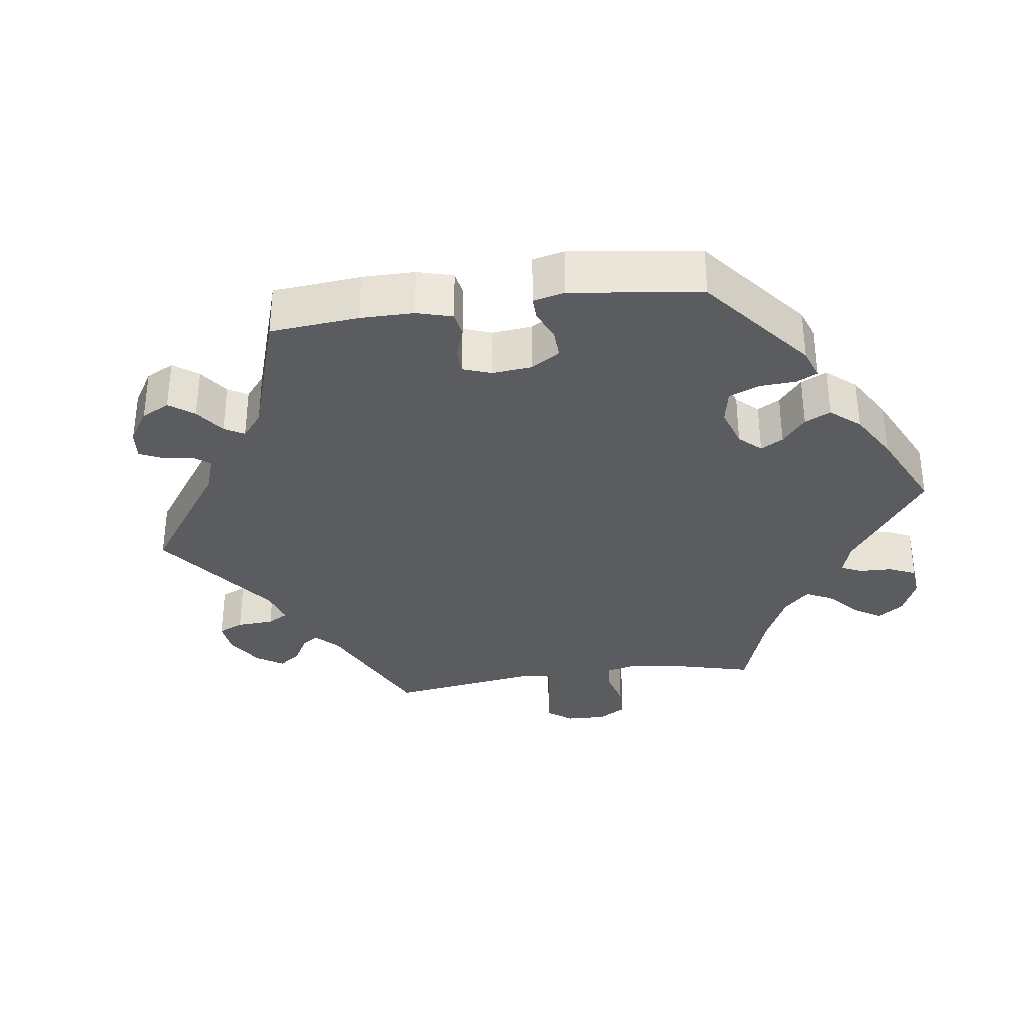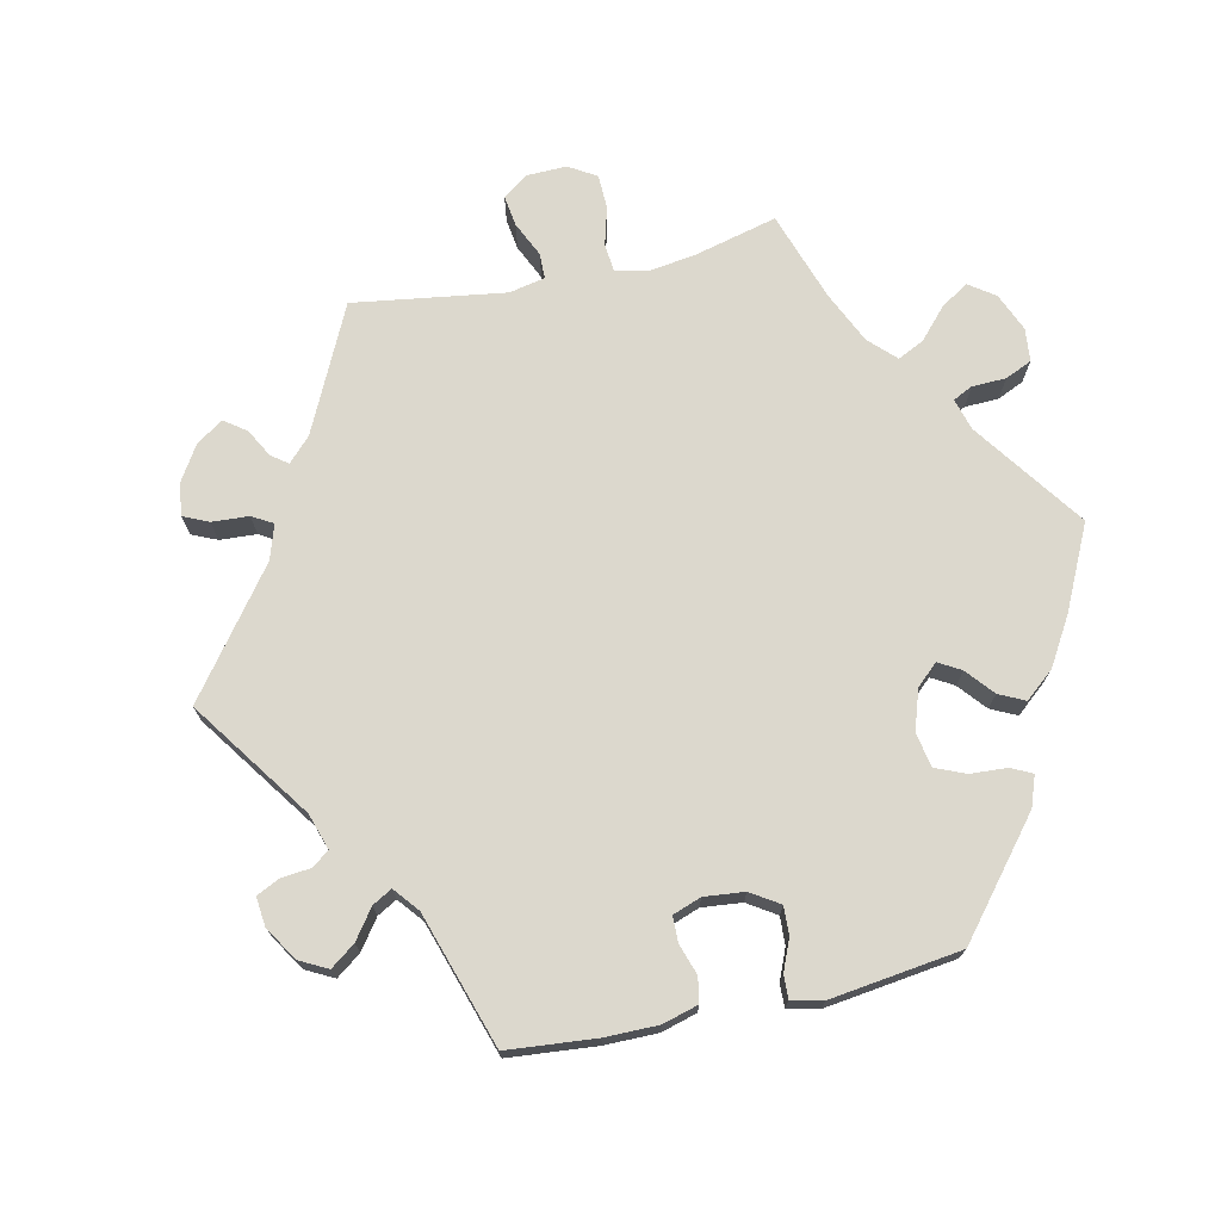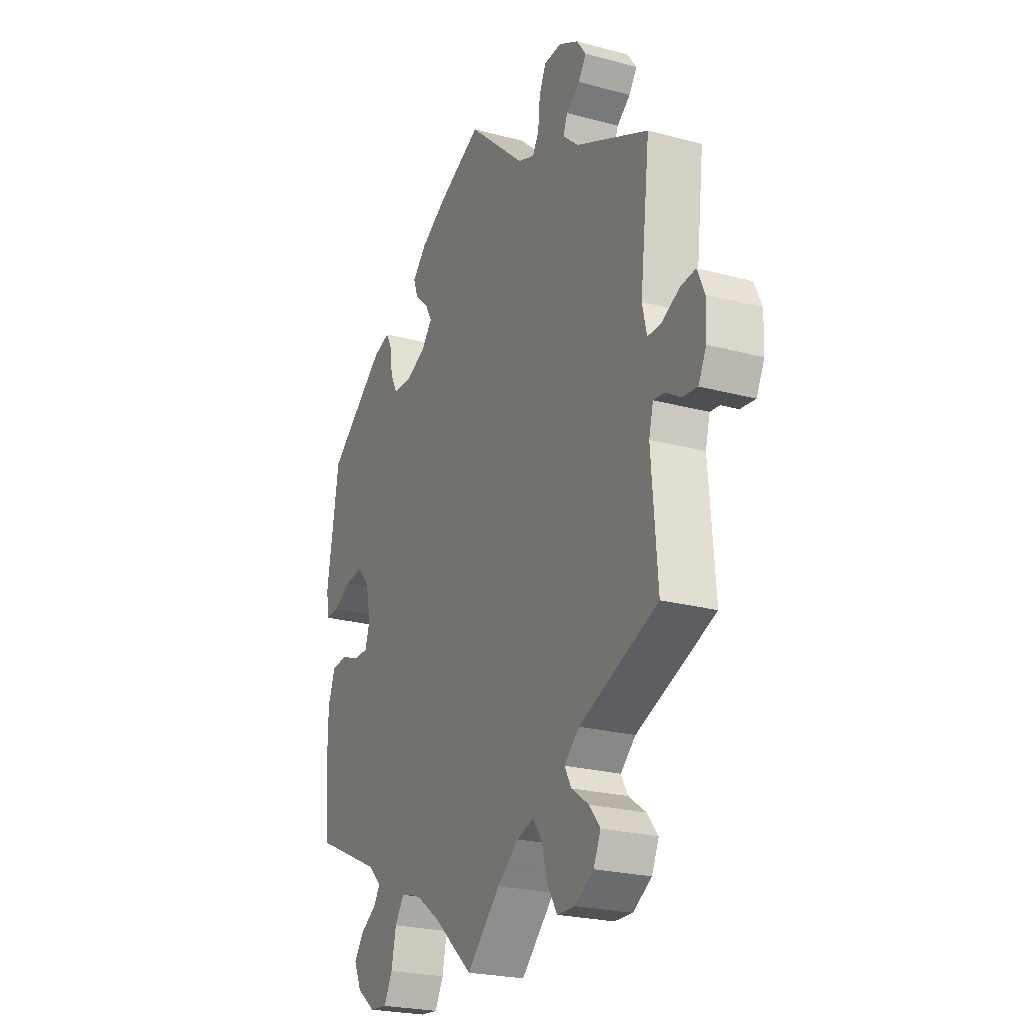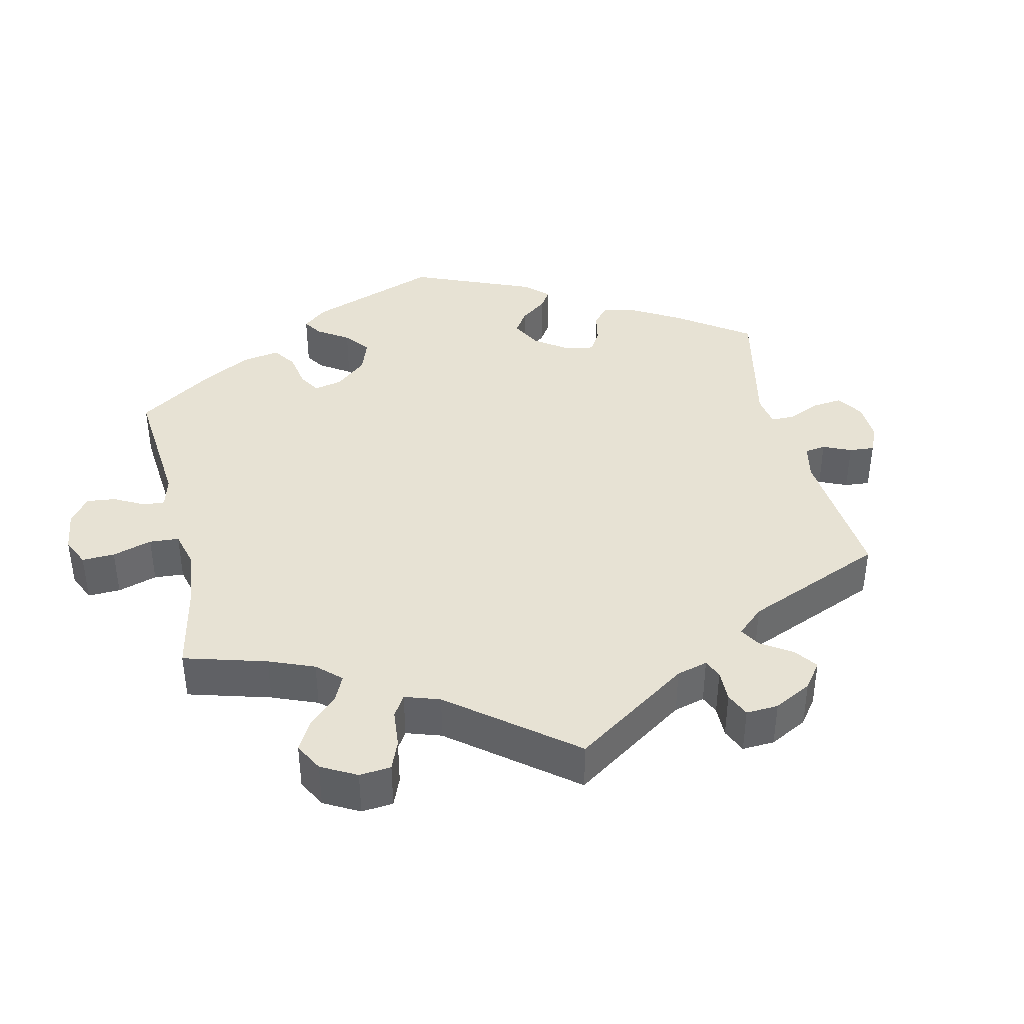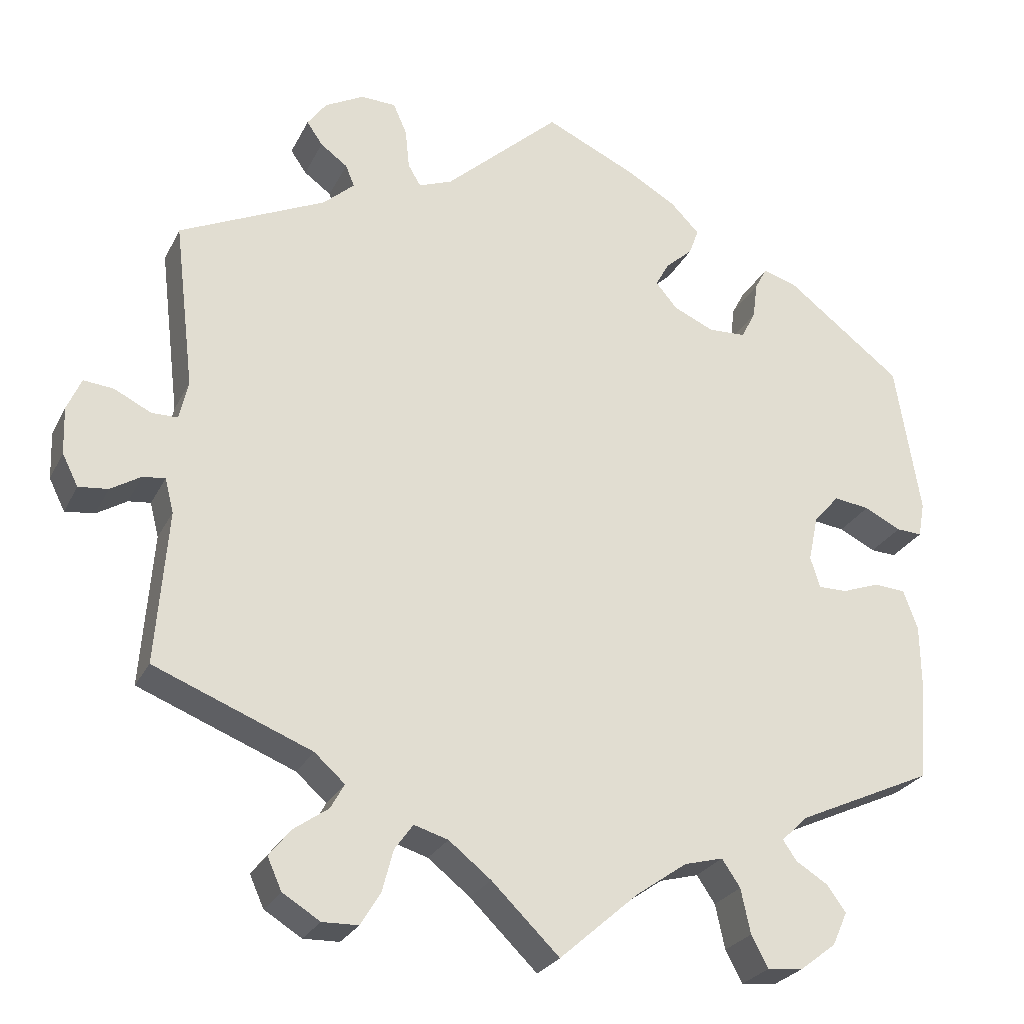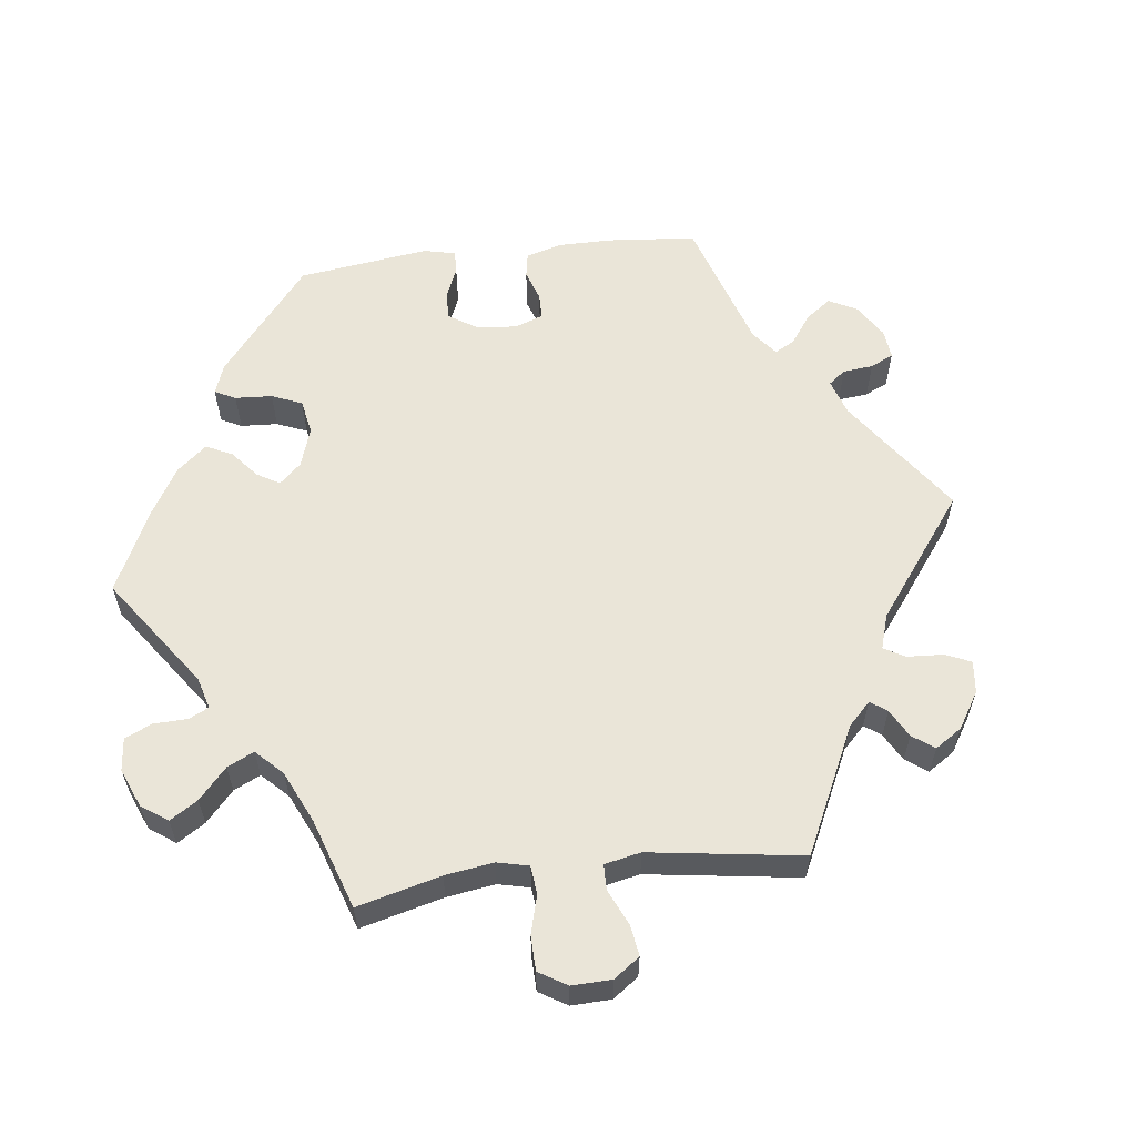
<metadata>
{"format":"obj","ext":"obj","renderer":"f3d","projection":"perspective","resolution":1024,"background":"white","views":[{"elev":-33.7,"azim":38.0,"up":"+Y"},{"elev":72.4,"azim":17.7,"up":"+Y"},{"elev":-23.6,"azim":-114.3,"up":"+Z"},{"elev":39.7,"azim":-132.7,"up":"+Y"},{"elev":-26.0,"azim":-21.6,"up":"+Z"},{"elev":59.2,"azim":-157.0,"up":"+Y"}]}
</metadata>
<code>
v -0.085 0.07 -0.495
v -0.138 0.07 -0.453
v -0.181 0.07 -0.44
v -0.204 0.07 -0.472
v -0.218 0.07 -0.525
v -0.243 0.07 -0.566
v -0.288 0.07 -0.567
v -0.335 0.07 -0.538
v -0.353 0.07 -0.498
v -0.326 0.07 -0.464
v -0.282 0.07 -0.433
v -0.265 0.07 -0.402
v -0.303 0.07 -0.368
v -0.501 0.07 -0.289
v -0.486 0.07 -0.096
v -0.497 0.07 -0.053
v -0.525 0.07 -0.056
v -0.563 0.07 -0.079
v -0.6 0.07 -0.083
v -0.62 0.07 -0.043
v -0.622 0.07 0.016
v -0.604 0.07 0.057
v -0.566 0.07 0.053
v -0.52 0.07 0.03
v -0.487 0.07 0.03
v -0.476 0.07 0.079
v -0.501 0.07 0.289
v -0.317 0.07 0.374
v -0.278 0.07 0.409
v -0.289 0.07 0.436
v -0.323 0.07 0.461
v -0.343 0.07 0.49
v -0.319 0.07 0.523
v -0.27 0.07 0.549
v -0.226 0.07 0.547
v -0.209 0.07 0.508
v -0.204 0.07 0.458
v -0.188 0.07 0.431
v -0.146 0.07 0.447
v -0.001 0.07 0.578
v 0.111 0.07 0.526
v 0.175 0.07 0.489
v 0.211 0.07 0.452
v 0.199 0.07 0.419
v 0.165 0.07 0.389
v 0.148 0.07 0.358
v 0.175 0.07 0.326
v 0.226 0.07 0.303
v 0.273 0.07 0.305
v 0.291 0.07 0.34
v 0.297 0.07 0.386
v 0.312 0.07 0.414
v 0.355 0.07 0.401
v 0.5 0.07 0.289
v 0.531 0.07 0.097
v 0.523 0.07 0.053
v 0.491 0.07 0.055
v 0.445 0.07 0.078
v 0.4 0.07 0.084
v 0.368 0.07 0.047
v 0.356 0.07 -0.01
v 0.368 0.07 -0.049
v 0.404 0.07 -0.049
v 0.451 0.07 -0.032
v 0.491 0.07 -0.035
v 0.509 0.07 -0.085
v 0.51 0.07 -0.162
v 0.5 0.07 -0.289
v 0.329 0.07 -0.367
v 0.296 0.07 -0.399
v 0.313 0.07 -0.424
v 0.353 0.07 -0.449
v 0.377 0.07 -0.482
v 0.358 0.07 -0.524
v 0.312 0.07 -0.559
v 0.268 0.07 -0.563
v 0.247 0.07 -0.523
v 0.235 0.07 -0.467
v 0.212 0.07 -0.433
v 0.163 0.07 -0.446
v 0.099 0.07 -0.491
v 0 0.07 -0.578
v -0.085 0 -0.495
v -0.138 0 -0.453
v -0.181 0 -0.44
v -0.204 0 -0.472
v -0.218 0 -0.525
v -0.243 0 -0.566
v -0.288 0 -0.567
v -0.335 0 -0.538
v -0.353 0 -0.498
v -0.326 0 -0.464
v -0.282 0 -0.433
v -0.265 0 -0.402
v -0.303 0 -0.368
v -0.501 0 -0.289
v -0.486 0 -0.096
v -0.497 0 -0.053
v -0.525 0 -0.056
v -0.563 0 -0.079
v -0.6 0 -0.083
v -0.62 0 -0.043
v -0.622 0 0.016
v -0.604 0 0.057
v -0.566 0 0.053
v -0.52 0 0.03
v -0.487 0 0.03
v -0.476 0 0.079
v -0.501 0 0.289
v -0.317 0 0.374
v -0.278 0 0.409
v -0.289 0 0.436
v -0.323 0 0.461
v -0.343 0 0.49
v -0.319 0 0.523
v -0.27 0 0.549
v -0.226 0 0.547
v -0.209 0 0.508
v -0.204 0 0.458
v -0.188 0 0.431
v -0.146 0 0.447
v -0.001 0 0.578
v 0.111 0 0.526
v 0.175 0 0.489
v 0.211 0 0.452
v 0.199 0 0.419
v 0.165 0 0.389
v 0.148 0 0.358
v 0.175 0 0.326
v 0.226 0 0.303
v 0.273 0 0.305
v 0.291 0 0.34
v 0.297 0 0.386
v 0.312 0 0.414
v 0.355 0 0.401
v 0.5 0 0.289
v 0.531 0 0.097
v 0.523 0 0.053
v 0.491 0 0.055
v 0.445 0 0.078
v 0.4 0 0.084
v 0.368 0 0.047
v 0.356 0 -0.01
v 0.368 0 -0.049
v 0.404 0 -0.049
v 0.451 0 -0.032
v 0.491 0 -0.035
v 0.509 0 -0.085
v 0.51 0 -0.162
v 0.5 0 -0.289
v 0.329 0 -0.367
v 0.296 0 -0.399
v 0.313 0 -0.424
v 0.353 0 -0.449
v 0.377 0 -0.482
v 0.358 0 -0.524
v 0.312 0 -0.559
v 0.268 0 -0.563
v 0.247 0 -0.523
v 0.235 0 -0.467
v 0.212 0 -0.433
v 0.163 0 -0.446
v 0.099 0 -0.491
v 0 0 -0.578
f 81 82 1
f 80 81 1 2
f 79 80 2 3
f 75 76 77 78
f 75 78 79
f 74 75 79
f 71 72 73 74
f 70 71 74 79
f 69 70 79 3
f 67 68 69 3
f 63 64 65 66
f 62 63 66 67
f 55 56 57 58
f 55 58 59
f 54 55 59
f 53 54 59 60
f 50 51 52 53
f 49 50 53 60
f 42 43 44 45
f 42 45 46
f 39 40 41 42
f 38 39 42 46
f 34 35 36 37
f 34 37 38
f 33 34 38
f 30 31 32 33
f 29 30 33 38
f 28 29 38 46
f 26 27 28 46
f 21 22 23 24
f 21 24 25
f 20 21 25
f 17 18 19 20
f 16 17 20 25
f 15 16 25 26
f 13 14 15
f 12 13 15 26
f 8 9 10 11
f 8 11 12
f 7 8 12
f 4 5 6 7
f 3 4 7 12
f 62 67 3 12
f 48 49 60 61
f 47 48 61 62
f 46 47 62
f 12 26 46 62
f 83 164 163
f 84 83 163 162
f 85 84 162 161
f 160 159 158 157
f 161 160 157
f 161 157 156
f 156 155 154 153
f 161 156 153 152
f 85 161 152 151
f 85 151 150 149
f 148 147 146 145
f 149 148 145 144
f 140 139 138 137
f 141 140 137
f 141 137 136
f 142 141 136 135
f 135 134 133 132
f 142 135 132 131
f 127 126 125 124
f 128 127 124
f 124 123 122 121
f 128 124 121 120
f 119 118 117 116
f 120 119 116
f 120 116 115
f 115 114 113 112
f 120 115 112 111
f 128 120 111 110
f 128 110 109 108
f 106 105 104 103
f 107 106 103
f 107 103 102
f 102 101 100 99
f 107 102 99 98
f 108 107 98 97
f 97 96 95
f 108 97 95 94
f 93 92 91 90
f 94 93 90
f 94 90 89
f 89 88 87 86
f 94 89 86 85
f 94 85 149 144
f 143 142 131 130
f 144 143 130 129
f 144 129 128
f 144 128 108 94
f 1 83 84 2
f 2 84 85 3
f 3 85 86 4
f 4 86 87 5
f 5 87 88 6
f 6 88 89 7
f 7 89 90 8
f 8 90 91 9
f 9 91 92 10
f 10 92 93 11
f 11 93 94 12
f 12 94 95 13
f 13 95 96 14
f 14 96 97 15
f 15 97 98 16
f 16 98 99 17
f 17 99 100 18
f 18 100 101 19
f 19 101 102 20
f 20 102 103 21
f 21 103 104 22
f 22 104 105 23
f 23 105 106 24
f 24 106 107 25
f 25 107 108 26
f 26 108 109 27
f 27 109 110 28
f 28 110 111 29
f 29 111 112 30
f 30 112 113 31
f 31 113 114 32
f 32 114 115 33
f 33 115 116 34
f 34 116 117 35
f 35 117 118 36
f 36 118 119 37
f 37 119 120 38
f 38 120 121 39
f 39 121 122 40
f 40 122 123 41
f 41 123 124 42
f 42 124 125 43
f 43 125 126 44
f 44 126 127 45
f 45 127 128 46
f 46 128 129 47
f 47 129 130 48
f 48 130 131 49
f 49 131 132 50
f 50 132 133 51
f 51 133 134 52
f 52 134 135 53
f 53 135 136 54
f 54 136 137 55
f 55 137 138 56
f 56 138 139 57
f 57 139 140 58
f 58 140 141 59
f 59 141 142 60
f 60 142 143 61
f 61 143 144 62
f 62 144 145 63
f 63 145 146 64
f 64 146 147 65
f 65 147 148 66
f 66 148 149 67
f 67 149 150 68
f 68 150 151 69
f 69 151 152 70
f 70 152 153 71
f 71 153 154 72
f 72 154 155 73
f 73 155 156 74
f 74 156 157 75
f 75 157 158 76
f 76 158 159 77
f 77 159 160 78
f 78 160 161 79
f 79 161 162 80
f 80 162 163 81
f 81 163 164 82
f 82 164 83 1

</code>
